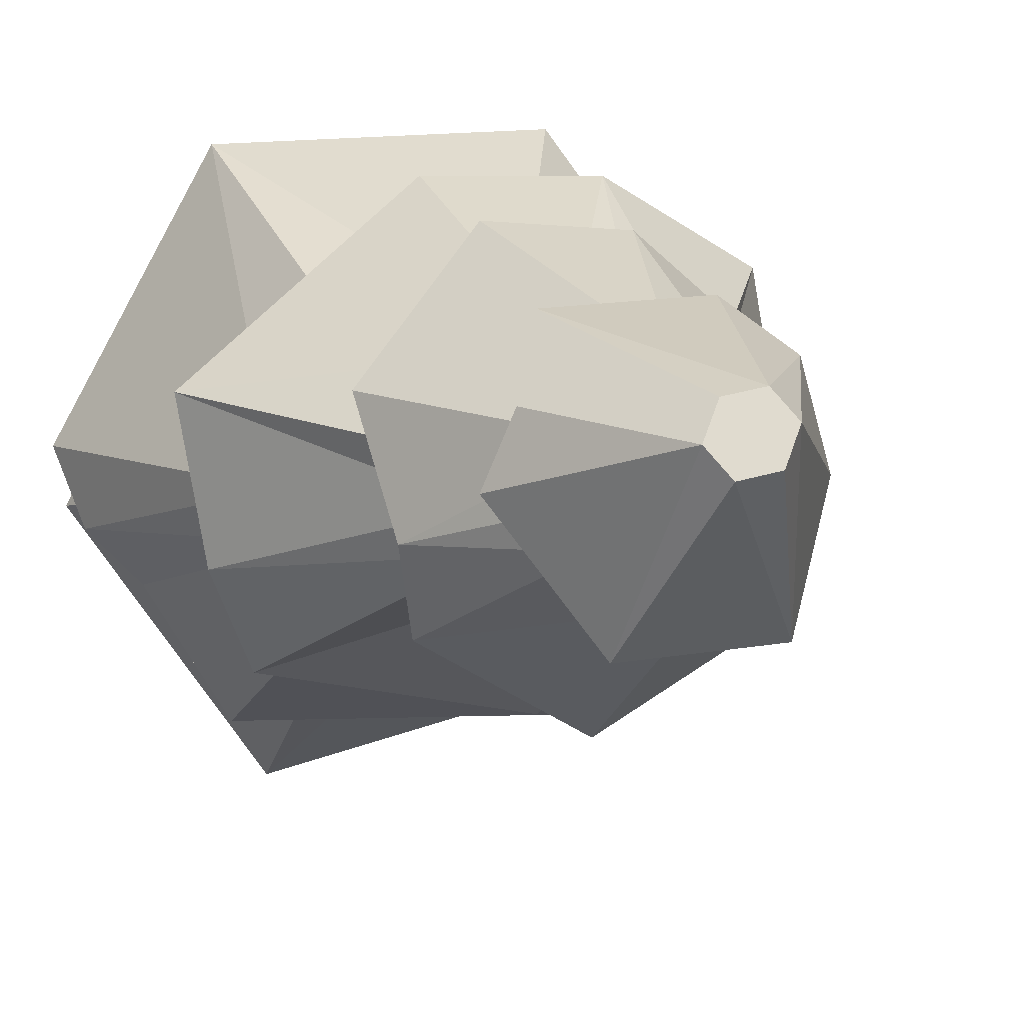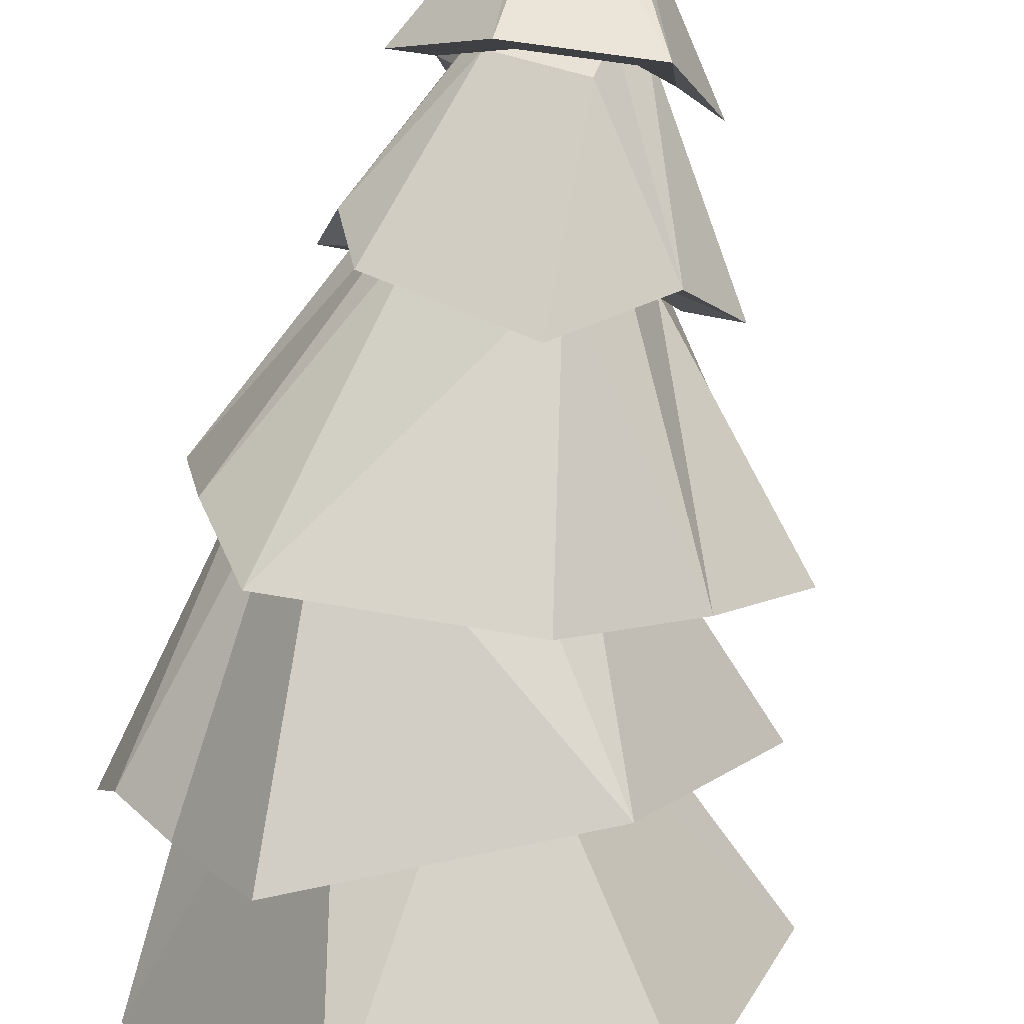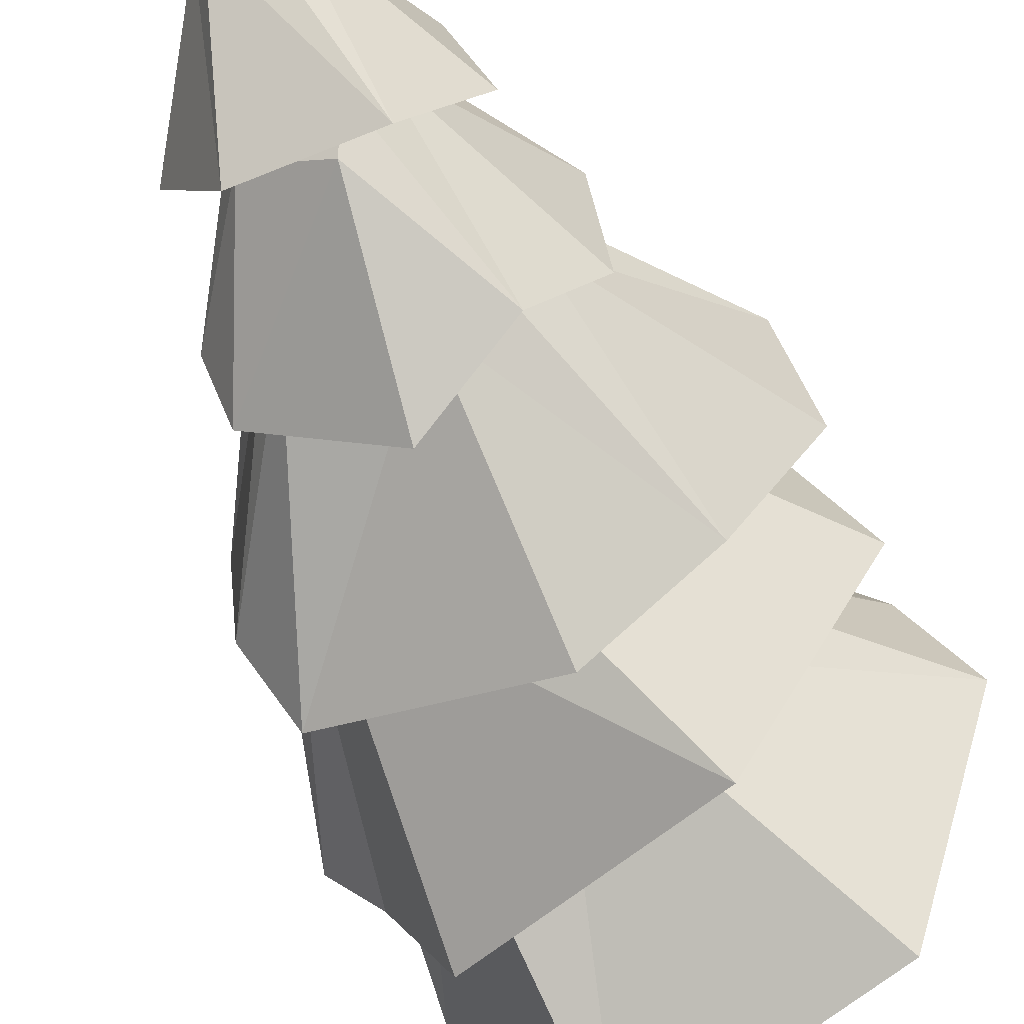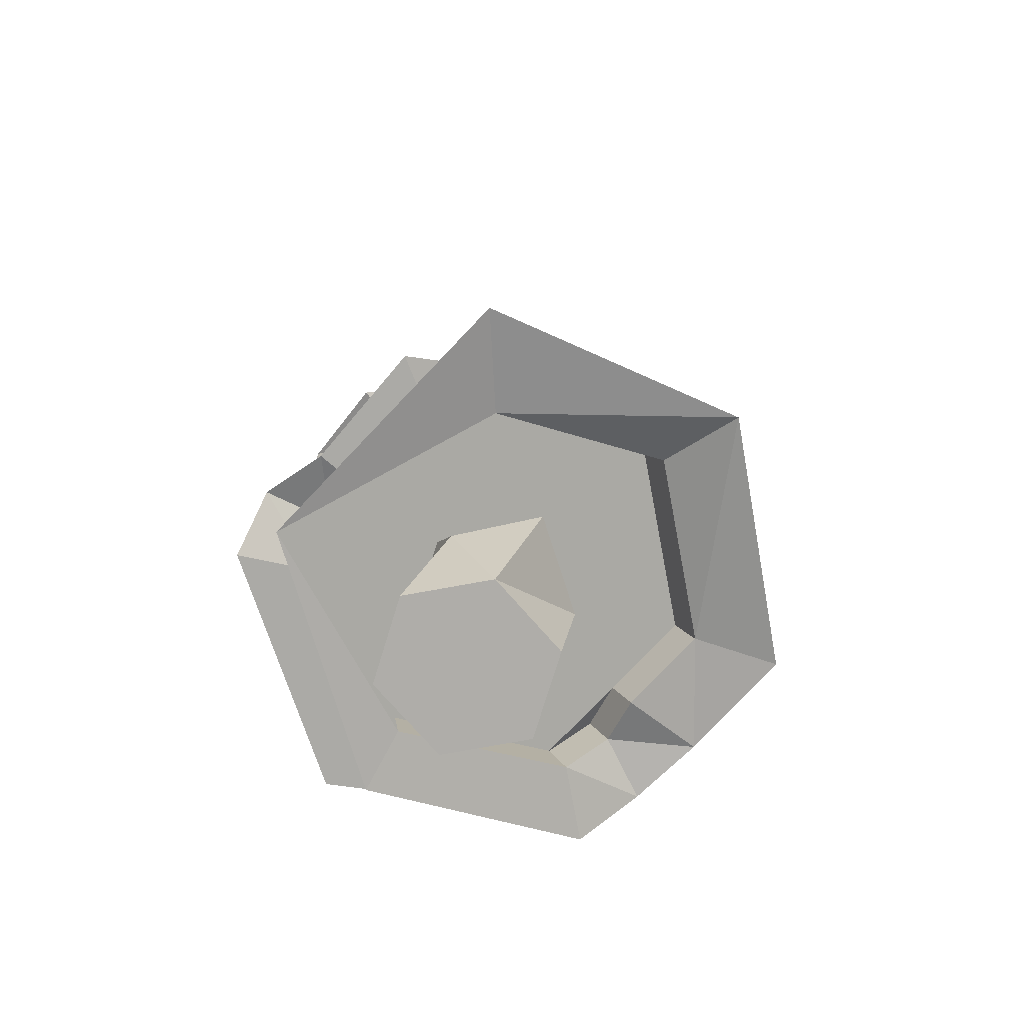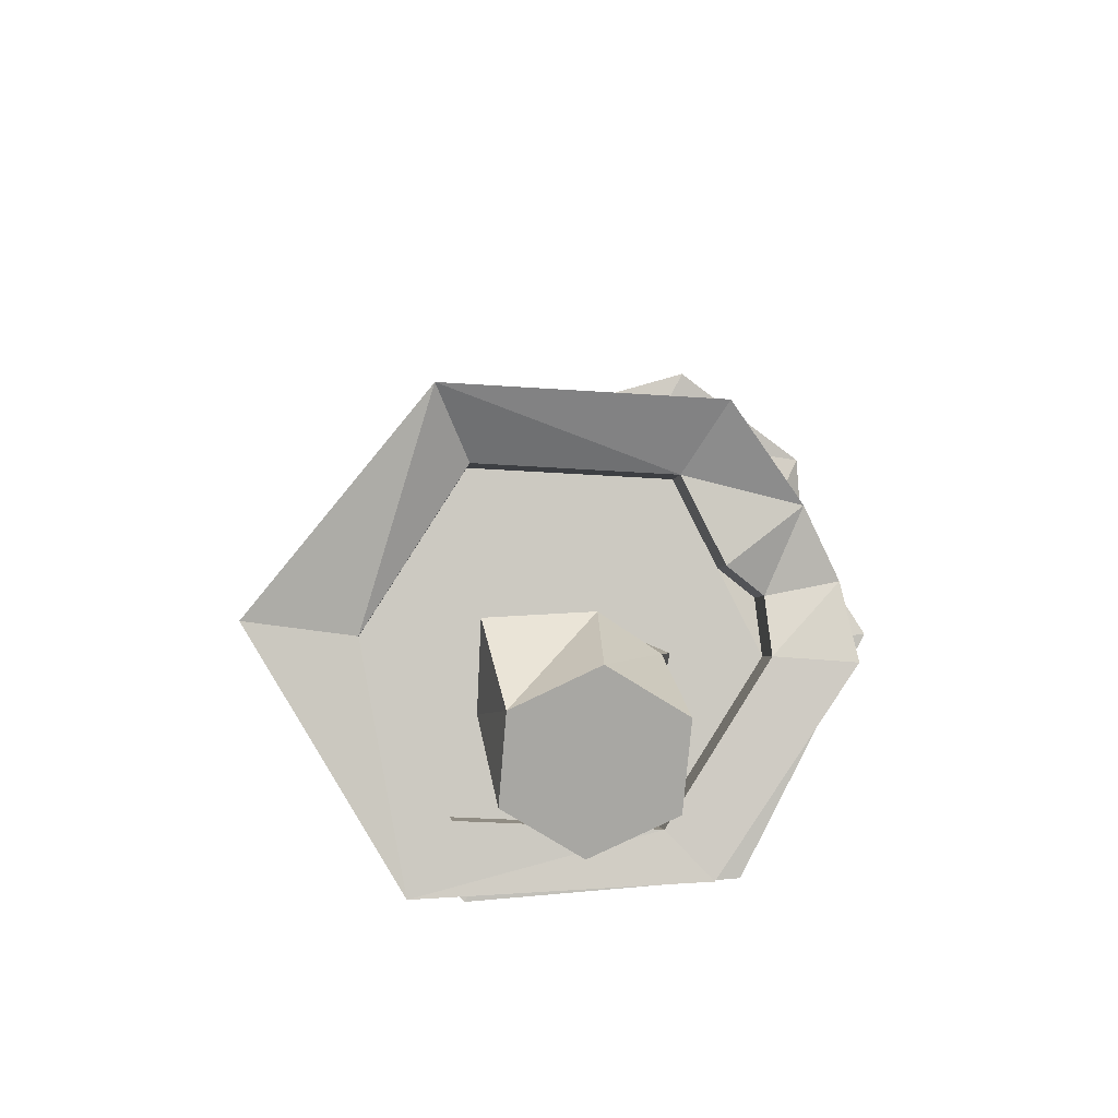
<metadata>
{"format":"obj","ext":"obj","renderer":"f3d","projection":"perspective","resolution":1024,"background":"white","views":[{"elev":8.1,"azim":158.5,"up":"+Z"},{"elev":-72.0,"azim":170.6,"up":"+Z"},{"elev":-53.7,"azim":-158.6,"up":"+Z"},{"elev":-77.3,"azim":170.0,"up":"+Y"},{"elev":-74.5,"azim":-115.1,"up":"+Y"}]}
</metadata>
<code>
o Cylinder_Cylinder.001
v 0.2374 -0.8147 -0.193
v 0.183 0.8371 -0.1498
v 0.2857 -0.8147 0.1895
v 0.2888 0.8371 0.2492
v -0.0276 -0.8147 0.4384
v 0.02987 0.8371 0.455
v -0.3892 -0.8147 0.305
v -0.3349 0.8371 0.2618
v -0.4375 -0.8147 -0.07741
v -0.4407 0.8371 -0.1371
v -0.1243 -0.8147 -0.3264
v -0.1817 0.8371 -0.3429
v 0.2102 0.01122 -0.1714
v 0.2873 0.01122 0.2193
v -0.07619 0.0317 0.3437
v -0.3621 0.01122 0.2834
v -0.3549 0.01103 0.02528
v -0.153 0.01122 -0.3347
v 0.1364 -0.4017 0.01554
v -0.1633 -0.4017 0.2537
v -0.444 -0.3783 0.1729
v -0.4969 -0.389 -0.1252
v -0.2887 -0.4017 -0.5194
v 0.0737 -0.4017 -0.371
f 2 14 13
f 4 15 14
f 15 8 16
f 8 17 16
f 8 6 2
f 10 18 17
f 18 2 13
f 9 11 3
f 18 24 23
f 22 18 23
f 21 17 22
f 20 16 21
f 19 15 20
f 13 19 24
f 1 19 3
f 19 5 3
f 20 7 5
f 21 9 7
f 22 11 9
f 11 24 1
f 2 4 14
f 4 6 15
f 15 6 8
f 8 10 17
f 6 4 2
f 2 12 10
f 10 8 2
f 10 12 18
f 18 12 2
f 11 1 3
f 3 5 9
f 5 7 9
f 18 13 24
f 22 17 18
f 21 16 17
f 20 15 16
f 19 14 15
f 13 14 19
f 1 24 19
f 19 20 5
f 20 21 7
f 21 22 9
f 22 23 11
f 11 23 24
o Cylinder.001_Cylinder.002
v -0.02086 -0.3982 -0.914
v 0.2579 0.8413 -0.6018
v 0.4451 -0.5871 -0.2998
v 0.5889 0.7998 -0.1289
v 0.153 -0.5268 0.4677
v 0.3219 0.8549 0.2475
v -0.5921 -0.2803 0.5868
v -0.01167 0.9828 0.278
v -1.058 -0.09139 -0.02744
v -0.3605 0.9382 -0.06787
v -0.7659 -0.1517 -0.7949
v -0.2267 0.8627 -0.4443
v 0.0801 -0.5049 -1.351
v 0.7709 -0.6957 -0.3358
v 0.2436 -0.5869 0.7246
v -0.7123 -0.2747 0.9068
v -1.419 -0.1513 0.008581
v -1.025 -0.2805 -1.052
v 0.09676 -0.05114 -0.8965
v 0.5627 -0.2401 -0.2823
v 0.2706 -0.1798 0.4852
v -0.4745 0.06674 0.6043
v -0.9404 0.2557 -0.009929
v -0.6483 0.1954 -0.7774
v 0.04921 -0.1914 -0.9036
v 0.5152 -0.3804 -0.2893
v 0.2231 -0.3201 0.4781
v -0.522 -0.07357 0.5972
v -0.988 0.1154 -0.01701
v -0.6959 0.05507 -0.7845
v -1.15 -0.08064 0.4655
v -0.1861 0.9605 0.1051
v -0.8251 -0.1859 0.2797
v -0.7075 0.1612 0.2972
v -0.755 0.02089 0.2901
v -0.153 1.082 0.2404
v -0.9413 -0.1191 0.7235
v -0.7627 -0.1224 0.4821
v -0.6451 0.2247 0.4996
v -0.6926 0.08437 0.4925
f 26 38 37
f 28 39 38
f 39 32 40
f 55 34 41
f 32 30 56
f 41 36 42
f 36 37 42
f 31 45 29
f 25 38 27
f 29 38 39
f 31 39 40
f 31 61 62
f 33 42 35
f 25 42 37
f 45 50 44
f 27 43 25
f 25 48 35
f 33 58 57
f 29 44 27
f 35 47 33
f 54 50 59
f 48 53 47
f 46 51 45
f 44 49 43
f 43 54 48
f 47 59 58
f 58 64 63
f 62 58 63
f 33 55 41
f 61 56 55
f 32 61 40
f 62 46 31
f 46 64 52
f 62 55 57
f 26 28 38
f 28 30 39
f 39 30 32
f 55 56 34
f 30 28 56
f 28 26 36
f 56 28 36
f 36 34 56
f 56 60 32
f 41 34 36
f 36 26 37
f 31 46 45
f 25 37 38
f 29 27 38
f 31 29 39
f 31 40 61
f 33 41 42
f 25 35 42
f 45 51 50
f 27 44 43
f 25 43 48
f 33 47 58
f 29 45 44
f 35 48 47
f 54 49 50
f 50 51 59
f 51 52 59
f 52 64 59
f 59 53 54
f 48 54 53
f 46 52 51
f 44 50 49
f 43 49 54
f 47 53 59
f 58 59 64
f 62 57 58
f 33 57 55
f 61 60 56
f 32 60 61
f 62 63 46
f 46 63 64
f 62 61 55
o Cylinder.002_Cylinder.003
v -0.5675 0.3865 -0.6869
v -0.08393 1.456 -0.314
v 0.2222 0.1635 -0.7039
v 0.3841 1.35 -0.3762
v 0.6394 0.06018 -0.001301
v 0.5887 1.3 -0.03164
v 0.2645 0.1359 0.7026
v 0.3253 1.354 0.3752
v -0.509 0.3104 0.7351
v -0.1427 1.459 0.4374
v -0.9262 0.4137 0.03246
v -0.3473 1.51 0.09277
v -0.703 0.5592 -0.9791
v 0.3987 0.1274 -1.002
v 0.9751 -0.01533 -0.03145
v 0.433 0.09418 0.9863
v -0.6855 0.3465 1.033
v -1.262 0.4892 0.0626
v -0.4804 0.6516 -0.6674
v 0.2931 0.4771 -0.6999
v 0.7103 0.3738 0.002722
v 0.3354 0.4495 0.7066
v -0.4381 0.624 0.7391
v -0.8553 0.7273 0.03648
v -0.5091 0.5248 -0.669
v 0.2645 0.3503 -0.7015
v 0.6816 0.247 0.001095
v 0.3068 0.3227 0.705
v -0.4668 0.4972 0.7375
v -0.8839 0.6005 0.03486
v -0.9964 0.5836 0.5135
v -0.245 1.485 0.2651
v -0.7403 0.5278 0.3493
v -0.6467 0.6756 0.3878
v -0.6754 0.5489 0.3862
v 0.6869 0.05606 -0.5168
v 0.4864 1.325 -0.2039
v 0.4308 0.1119 -0.3526
v 0.5017 0.4254 -0.3486
v 0.4731 0.2987 -0.3502
v 0.8992 0.1072 -0.304
v 0.6033 0.1729 -0.2069
v 0.606 0.3996 -0.1729
v 0.5774 0.2728 -0.1746
v 0.5375 1.312 -0.1178
f 77 68 78
f 105 70 79
f 70 80 79
f 80 74 81
f 66 96 72
f 95 76 82
f 76 77 82
f 71 85 69
f 67 77 78
f 67 100 102
f 69 80 71
f 73 80 81
f 73 95 97
f 75 77 65
f 85 108 107
f 67 83 65
f 65 88 75
f 73 86 71
f 106 85 107
f 97 88 98
f 104 92 99
f 88 99 98
f 86 91 85
f 84 89 83
f 83 94 88
f 87 92 86
f 98 93 87
f 73 98 87
f 75 95 82
f 74 95 81
f 102 84 67
f 103 90 84
f 106 100 105
f 68 100 78
f 69 105 79
f 106 103 102
f 107 104 103
f 101 105 100
f 77 66 68
f 105 109 70
f 70 72 80
f 80 72 74
f 101 68 66
f 66 76 96
f 96 74 72
f 72 70 109
f 109 101 72
f 101 66 72
f 95 96 76
f 76 66 77
f 71 86 85
f 67 65 77
f 67 78 100
f 69 79 80
f 73 71 80
f 73 81 95
f 75 82 77
f 85 91 108
f 67 84 83
f 65 83 88
f 73 87 86
f 106 69 85
f 97 75 88
f 94 89 99
f 89 90 104
f 104 108 92
f 108 91 92
f 89 104 99
f 92 93 99
f 88 94 99
f 86 92 91
f 84 90 89
f 83 89 94
f 87 93 92
f 98 99 93
f 73 97 98
f 75 97 95
f 74 96 95
f 102 103 84
f 103 104 90
f 106 102 100
f 68 101 100
f 69 106 105
f 106 107 103
f 107 108 104
f 101 109 105
o Cylinder.003_Cylinder.004
v -0.3917 0.987 -0.5546
v -0.2522 2 -0.1948
v 0.329 0.9341 -0.4505
v 0.198 2.088 -0.146
v 0.5018 0.8687 0.1765
v 0.2721 2.17 0.1471
v -0.05379 0.859 0.6716
v -0.07738 2.011 0.4451
v -0.7744 0.9119 0.5675
v -0.5889 1.935 0.3503
v -0.9472 0.9774 -0.0596
v -0.5774 1.921 0.1681
v -0.371 1.054 -0.8581
v 0.5758 0.9888 -0.6639
v 0.8501 1.087 0.255
v -0.009249 0.9415 0.9032
v -1.104 1.124 0.5941
v -1.245 1.08 -0.04365
v -0.3752 1.285 -0.5331
v 0.3455 1.232 -0.429
v 0.5183 1.167 0.1981
v -0.03728 1.157 0.6931
v -0.7579 1.21 0.589
v -0.9307 1.276 -0.03805
v -0.3818 1.165 -0.5418
v 0.3388 1.112 -0.4377
v 0.5116 1.046 0.1894
v -0.04396 1.037 0.6844
v -0.7646 1.09 0.5803
v -0.9374 1.155 -0.04676
v -0.586 1.08 0.8999
v -0.3236 2.045 0.3797
v -0.4525 0.9935 0.6996
v -0.3976 1.184 0.6411
v -0.4043 1.063 0.6324
v -0.8816 1.072 -0.4632
v -0.428 2.065 -0.02966
v -0.688 1.048 -0.3203
v -0.6529 1.28 -0.2856
v -0.6596 1.16 -0.2943
v 0.7651 1.141 -0.2975
v 0.2351 2.129 0.000515
v 0.4154 0.9014 -0.137
v 0.4319 1.2 -0.1154
v 0.4252 1.079 -0.1242
f 111 123 122
f 151 124 150
f 124 117 125
f 140 119 126
f 151 111 117
f 126 121 127
f 145 111 122
f 114 131 130
f 112 122 123
f 112 150 152
f 114 125 116
f 142 125 140
f 120 126 127
f 120 145 147
f 130 154 153
f 110 129 128
f 147 128 148
f 142 132 143
f 152 130 153
f 120 132 118
f 149 154 144
f 132 139 138
f 131 136 130
f 129 134 128
f 148 134 149
f 143 138 144
f 131 144 137
f 142 131 116
f 118 140 126
f 117 140 125
f 133 149 139
f 147 133 120
f 110 145 122
f 121 145 127
f 112 153 129
f 153 135 129
f 114 150 124
f 113 150 123
f 111 113 123
f 151 115 124
f 124 115 117
f 140 141 119
f 151 113 111
f 111 146 117
f 146 121 141
f 121 119 141
f 141 117 146
f 117 115 151
f 126 119 121
f 145 146 111
f 114 116 131
f 112 110 122
f 112 123 150
f 114 124 125
f 142 116 125
f 120 118 126
f 120 127 145
f 130 136 154
f 110 112 129
f 147 110 128
f 142 118 132
f 152 114 130
f 120 133 132
f 149 134 154
f 134 135 154
f 154 136 137
f 138 139 144
f 139 149 144
f 137 144 154
f 132 133 139
f 131 137 136
f 129 135 134
f 148 128 134
f 143 132 138
f 131 143 144
f 142 143 131
f 118 142 140
f 117 141 140
f 133 148 149
f 147 148 133
f 110 147 145
f 121 146 145
f 112 152 153
f 153 154 135
f 114 152 150
f 113 151 150
o Cylinder.004_Cylinder.005
v -0.6413 1.935 -0.1108
v -0.3941 2.734 0.07466
v -0.2596 1.967 -0.437
v -0.2352 2.641 -0.2336
v 0.2373 1.934 -0.2534
v 0.1051 2.643 -0.06396
v 0.3302 1.87 0.248
v 0.09327 2.701 0.2547
v -0.05155 1.839 0.5741
v -0.1205 2.679 0.4732
v -0.5484 1.872 0.3906
v -0.3579 2.604 0.3946
v -0.842 1.949 -0.185
v -0.1959 1.93 -0.7474
v 0.3899 1.973 -0.4043
v 0.5309 1.857 0.3222
v 0.09155 1.745 0.7993
v -0.7768 1.993 0.377
v -0.64 2.154 -0.08505
v -0.2582 2.186 -0.4112
v 0.2387 2.153 -0.2276
v 0.3316 2.089 0.2738
v -0.05017 2.057 0.5999
v -0.547 2.091 0.4164
v -0.6405 2.066 -0.09547
v -0.2587 2.097 -0.4216
v 0.2381 2.064 -0.2381
v 0.331 2.001 0.2634
v -0.05072 1.969 0.5895
v -0.5476 2.002 0.406
v -0.601 2.087 -0.458
v -0.2872 2.745 -0.03461
v -0.4854 2.066 -0.3112
v -0.4491 2.17 -0.2481
v -0.4496 2.082 -0.2585
v 0.4726 2.083 -0.1012
v 0.0978 2.721 0.08805
v 0.318 1.97 -0.05255
v 0.2851 2.121 0.0231
v 0.2846 2.032 0.01267
v -0.3373 1.898 0.7699
v -0.2392 2.642 0.4339
v -0.3 1.855 0.4824
v -0.2986 2.074 0.5082
v -0.2991 1.986 0.4978
f 185 158 168
f 158 169 168
f 190 162 170
f 170 164 171
f 156 196 162
f 195 166 172
f 172 156 167
f 161 193 192
f 187 167 185
f 159 168 169
f 159 190 192
f 161 171 163
f 163 195 197
f 155 172 167
f 175 180 174
f 187 174 188
f 155 178 165
f 163 176 161
f 157 175 174
f 165 198 197
f 189 194 199
f 198 184 199
f 176 194 193
f 174 189 188
f 178 179 184
f 176 183 182
f 188 179 173
f 187 173 155
f 157 185 168
f 156 185 167
f 193 181 175
f 192 170 161
f 192 175 159
f 160 190 169
f 177 199 183
f 197 177 163
f 165 195 172
f 164 195 171
f 185 186 158
f 158 160 169
f 190 191 162
f 170 162 164
f 160 158 186
f 186 156 162
f 156 166 196
f 196 164 162
f 162 191 186
f 191 160 186
f 195 196 166
f 172 166 156
f 161 176 193
f 187 155 167
f 159 157 168
f 159 169 190
f 161 170 171
f 163 171 195
f 155 165 172
f 175 181 180
f 187 157 174
f 155 173 178
f 163 177 176
f 157 159 175
f 165 178 198
f 184 179 199
f 179 189 199
f 189 180 181
f 194 182 199
f 182 183 199
f 189 181 194
f 198 178 184
f 176 182 194
f 174 180 189
f 178 173 179
f 176 177 183
f 188 189 179
f 187 188 173
f 157 187 185
f 156 186 185
f 193 194 181
f 192 190 170
f 192 193 175
f 160 191 190
f 177 198 199
f 197 198 177
f 165 197 195
f 164 196 195
o Cylinder.005_Cylinder.006
v -0.3625 2.693 -0.1992
v -0.1892 3.222 0.2186
v 0.01391 2.685 -0.2164
v -0.04092 3.233 0.197
v 0.2444 2.567 0.1181
v 0.02761 3.178 0.29
v 0.08831 2.463 0.4548
v -0.05216 3.112 0.4045
v -0.2881 2.472 0.472
v -0.2004 3.101 0.4261
v -0.5186 2.589 0.1375
v -0.269 3.156 0.3332
v -0.4556 2.741 -0.3342
v 0.08867 2.728 -0.3591
v 0.4072 2.565 0.103
v 0.1814 2.415 0.5898
v -0.3629 2.428 0.6147
v -0.6869 2.514 0.09709
v -0.3581 2.851 -0.1498
v 0.01831 2.843 -0.167
v 0.2488 2.725 0.1674
v 0.09272 2.621 0.5041
v -0.2837 2.63 0.5213
v -0.5142 2.748 0.1869
v -0.3599 2.788 -0.1698
v 0.01653 2.779 -0.187
v 0.2471 2.661 0.1475
v 0.09094 2.557 0.4842
v -0.2855 2.566 0.5014
v -0.516 2.684 0.1669
v -0.5385 2.605 0.4532
v -0.2347 3.128 0.3796
v -0.4197 2.626 0.3743
v -0.399 2.689 0.3541
v -0.4007 2.625 0.3341
v 0.3172 2.612 0.3437
v -0.01227 3.145 0.3473
v 0.1664 2.515 0.2864
v 0.1708 2.673 0.3358
v 0.169 2.609 0.3158
f 212 203 213
f 213 205 214
f 235 207 215
f 215 209 216
f 207 236 201
f 230 211 217
f 211 212 217
f 237 221 238
f 202 212 213
f 202 214 204
f 204 235 237
f 208 215 216
f 208 230 232
f 210 212 200
f 220 225 219
f 200 219 218
f 200 223 210
f 208 221 206
f 202 220 219
f 232 223 233
f 239 234 224
f 233 229 234
f 221 239 238
f 219 224 218
f 223 224 229
f 221 228 227
f 222 234 228
f 232 222 208
f 210 230 217
f 209 230 216
f 238 226 220
f 237 215 206
f 204 238 220
f 205 235 214
f 212 201 203
f 213 203 205
f 235 236 207
f 215 207 209
f 205 203 236
f 203 201 236
f 201 211 231
f 231 209 207
f 231 207 201
f 230 231 211
f 211 201 212
f 237 206 221
f 202 200 212
f 202 213 214
f 204 214 235
f 208 206 215
f 208 216 230
f 210 217 212
f 220 226 225
f 200 202 219
f 200 218 223
f 208 222 221
f 202 204 220
f 232 210 223
f 229 224 234
f 224 225 239
f 225 226 239
f 239 227 234
f 227 228 234
f 233 223 229
f 221 227 239
f 219 225 224
f 223 218 224
f 221 222 228
f 222 233 234
f 232 233 222
f 210 232 230
f 209 231 230
f 238 239 226
f 237 235 215
f 204 237 238
f 205 236 235

</code>
